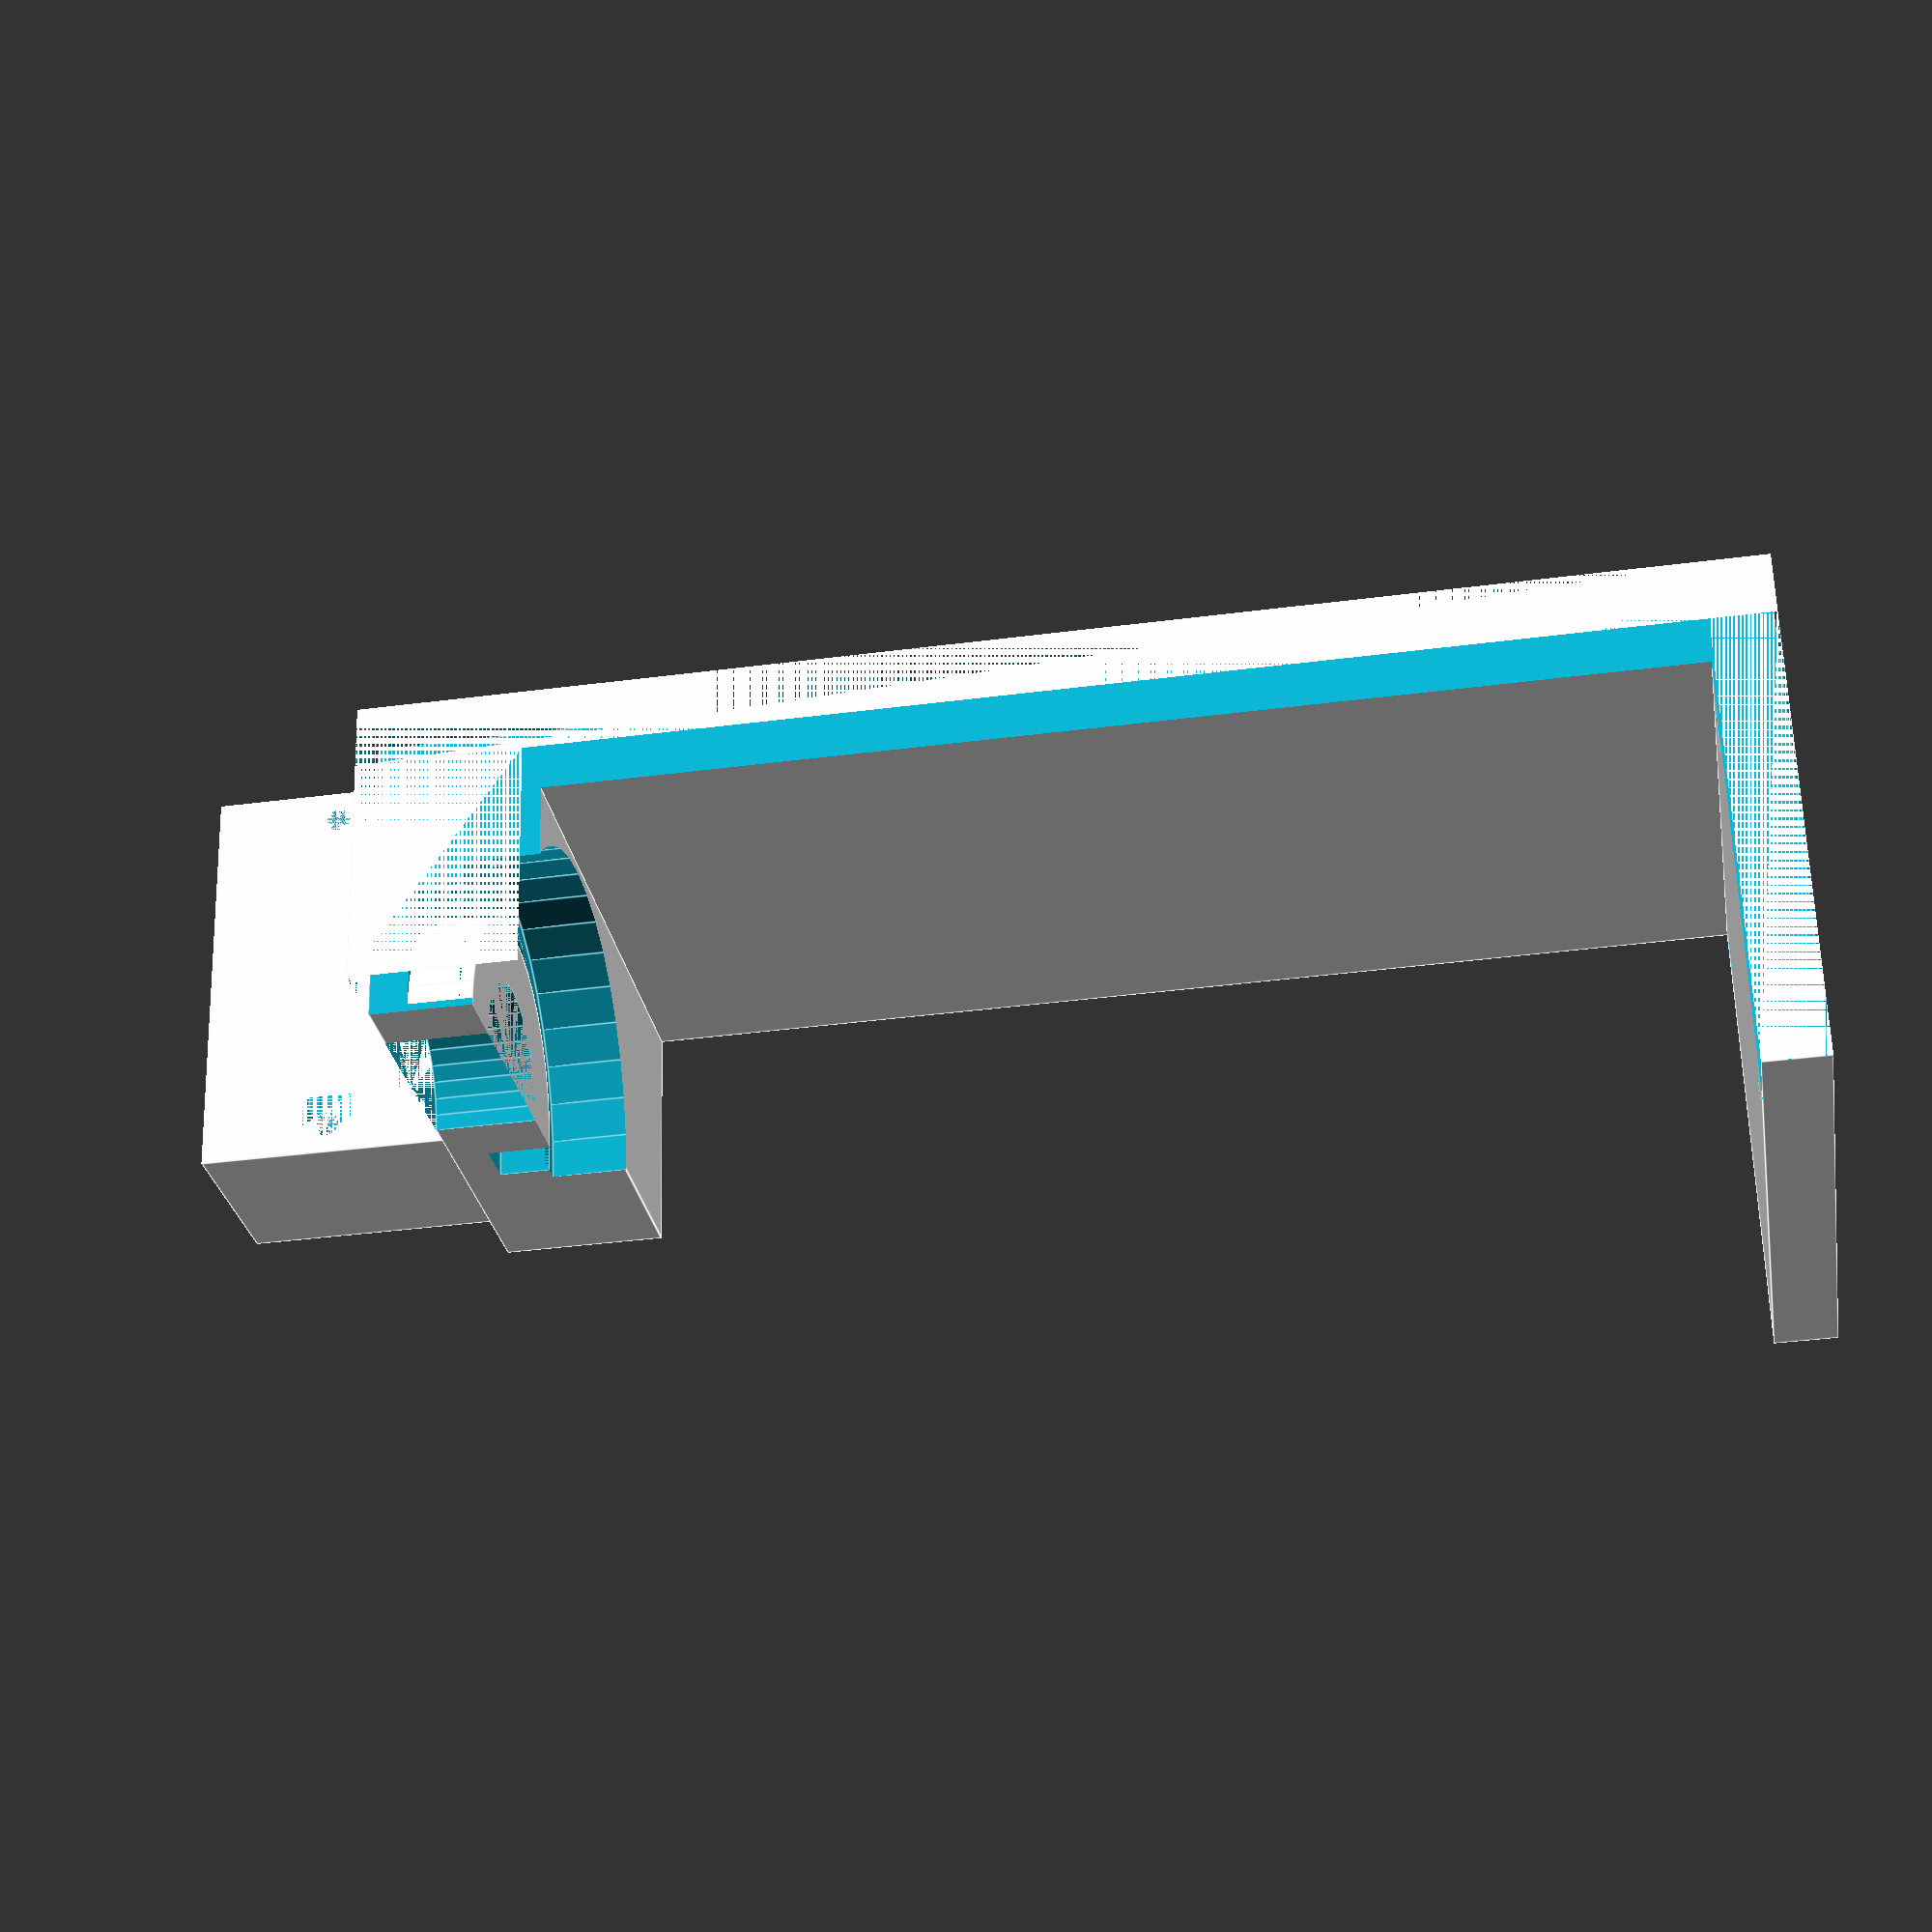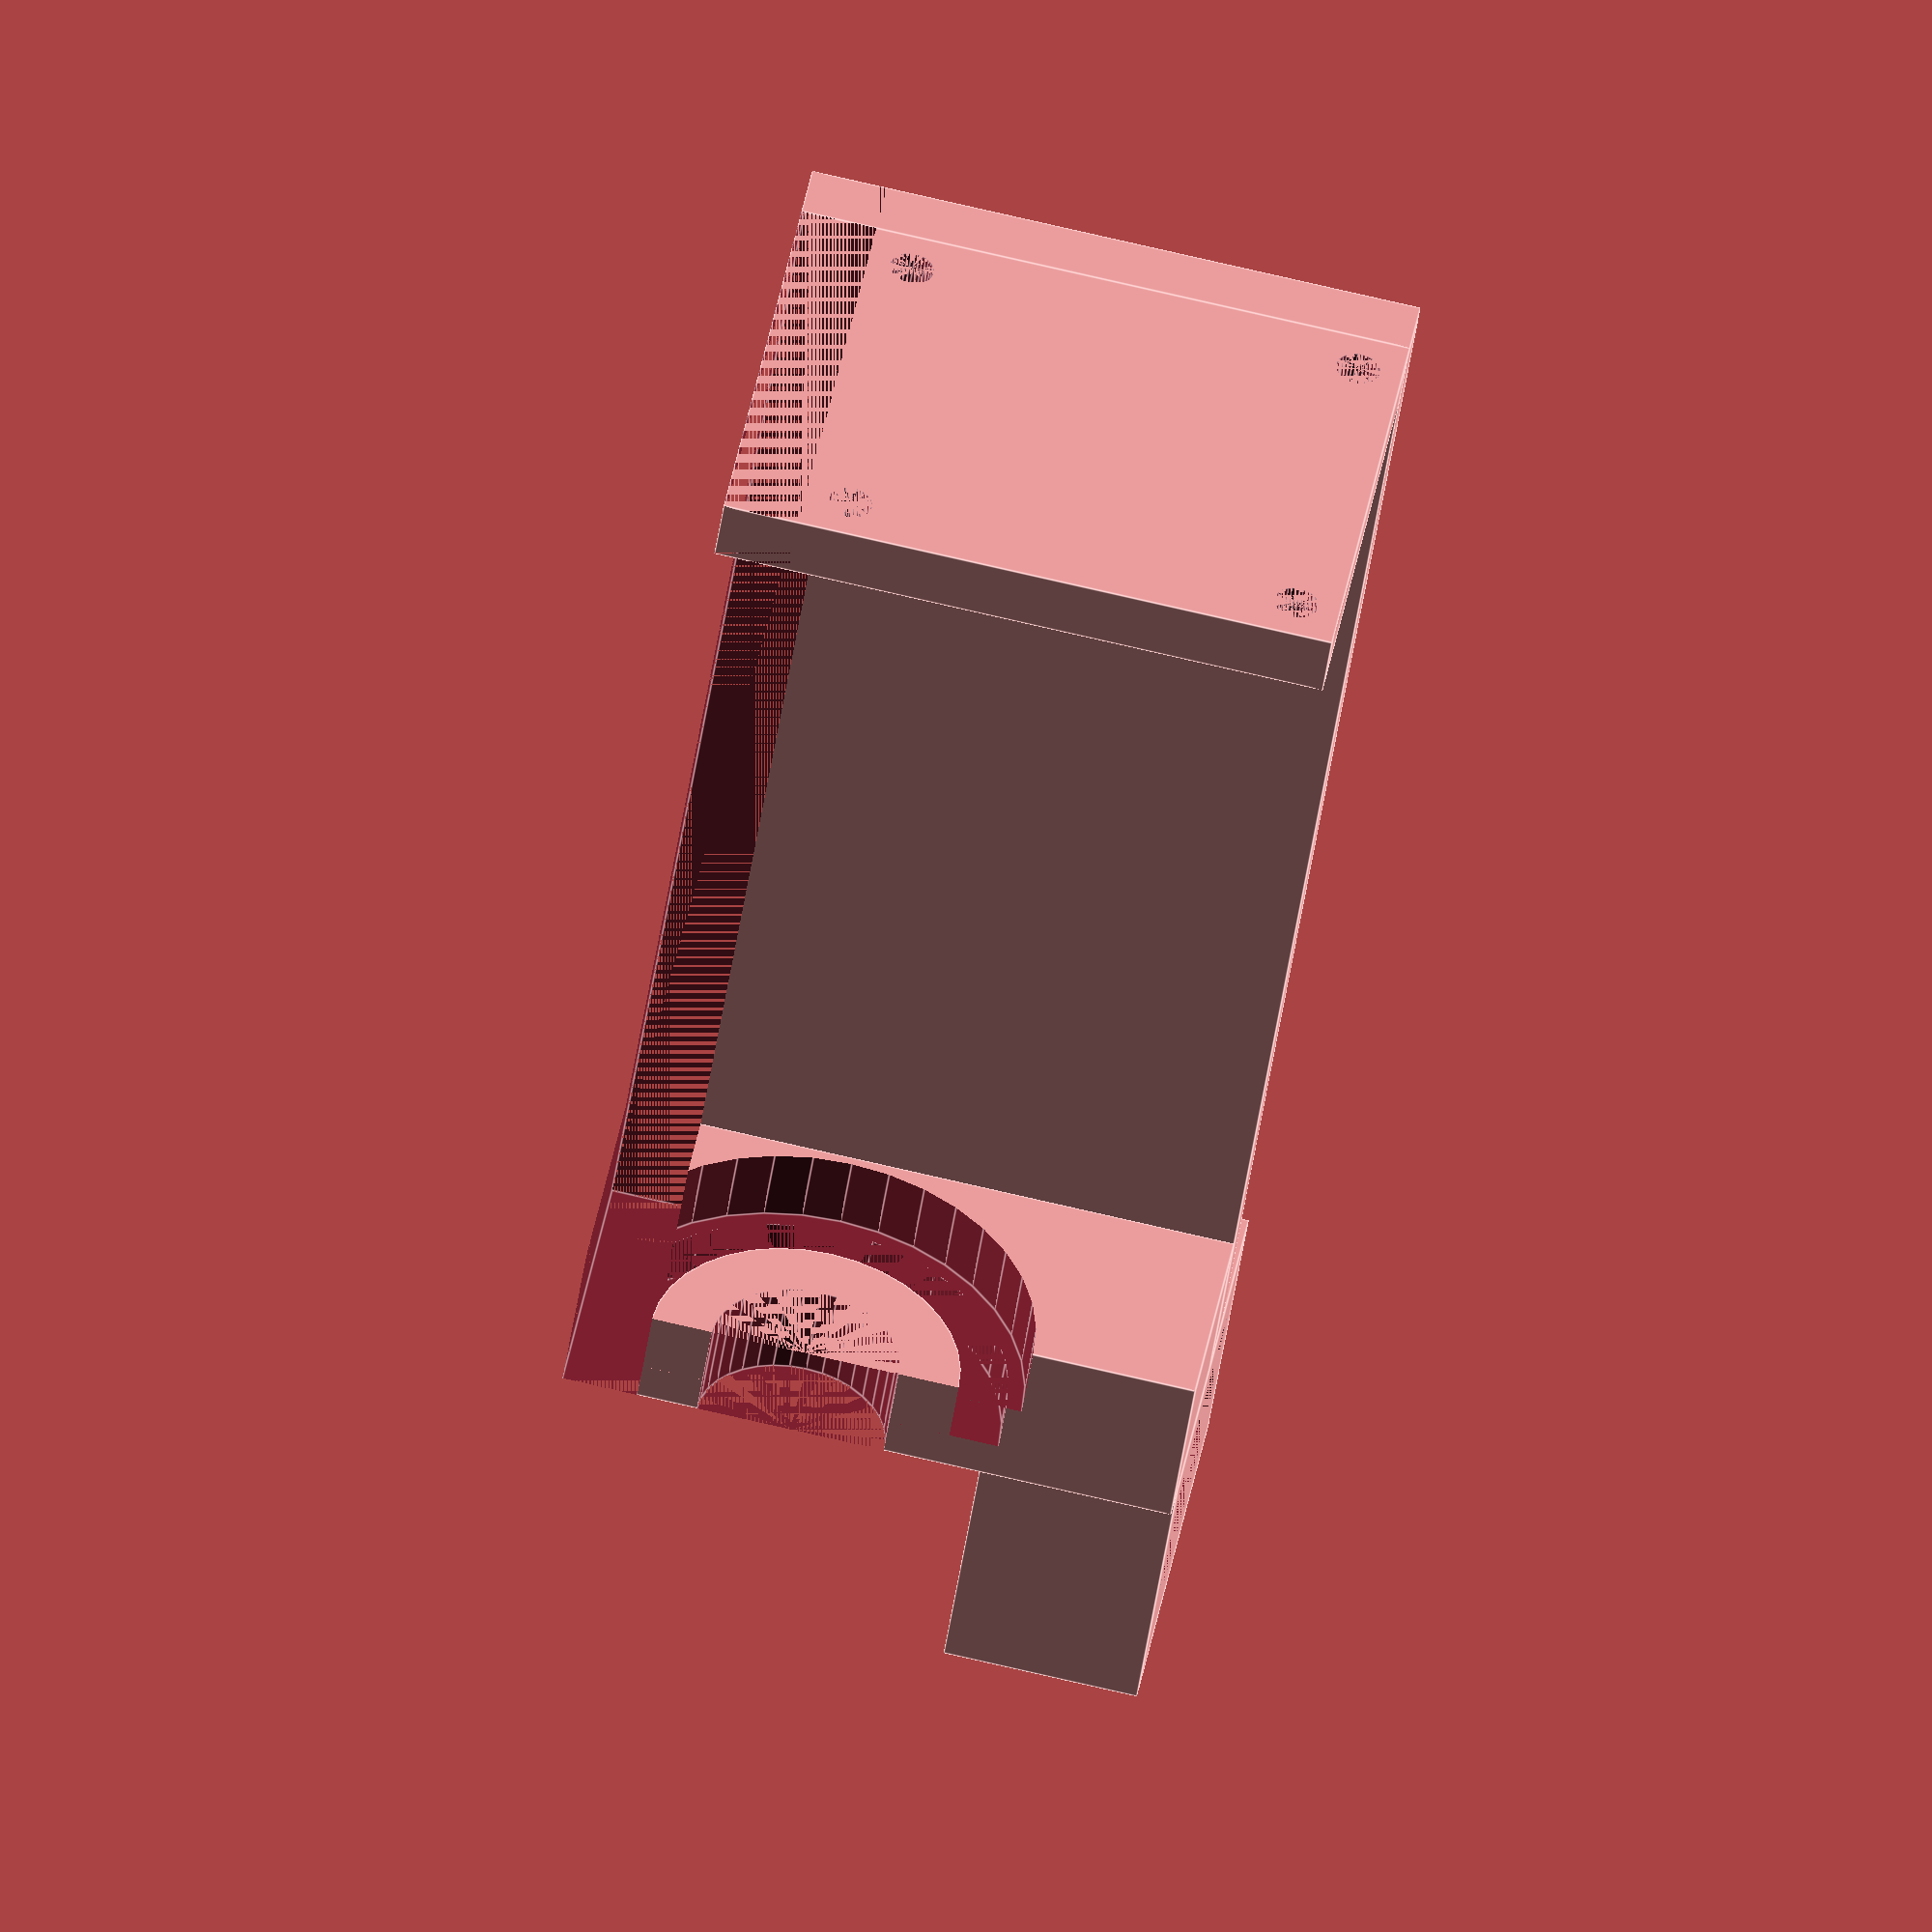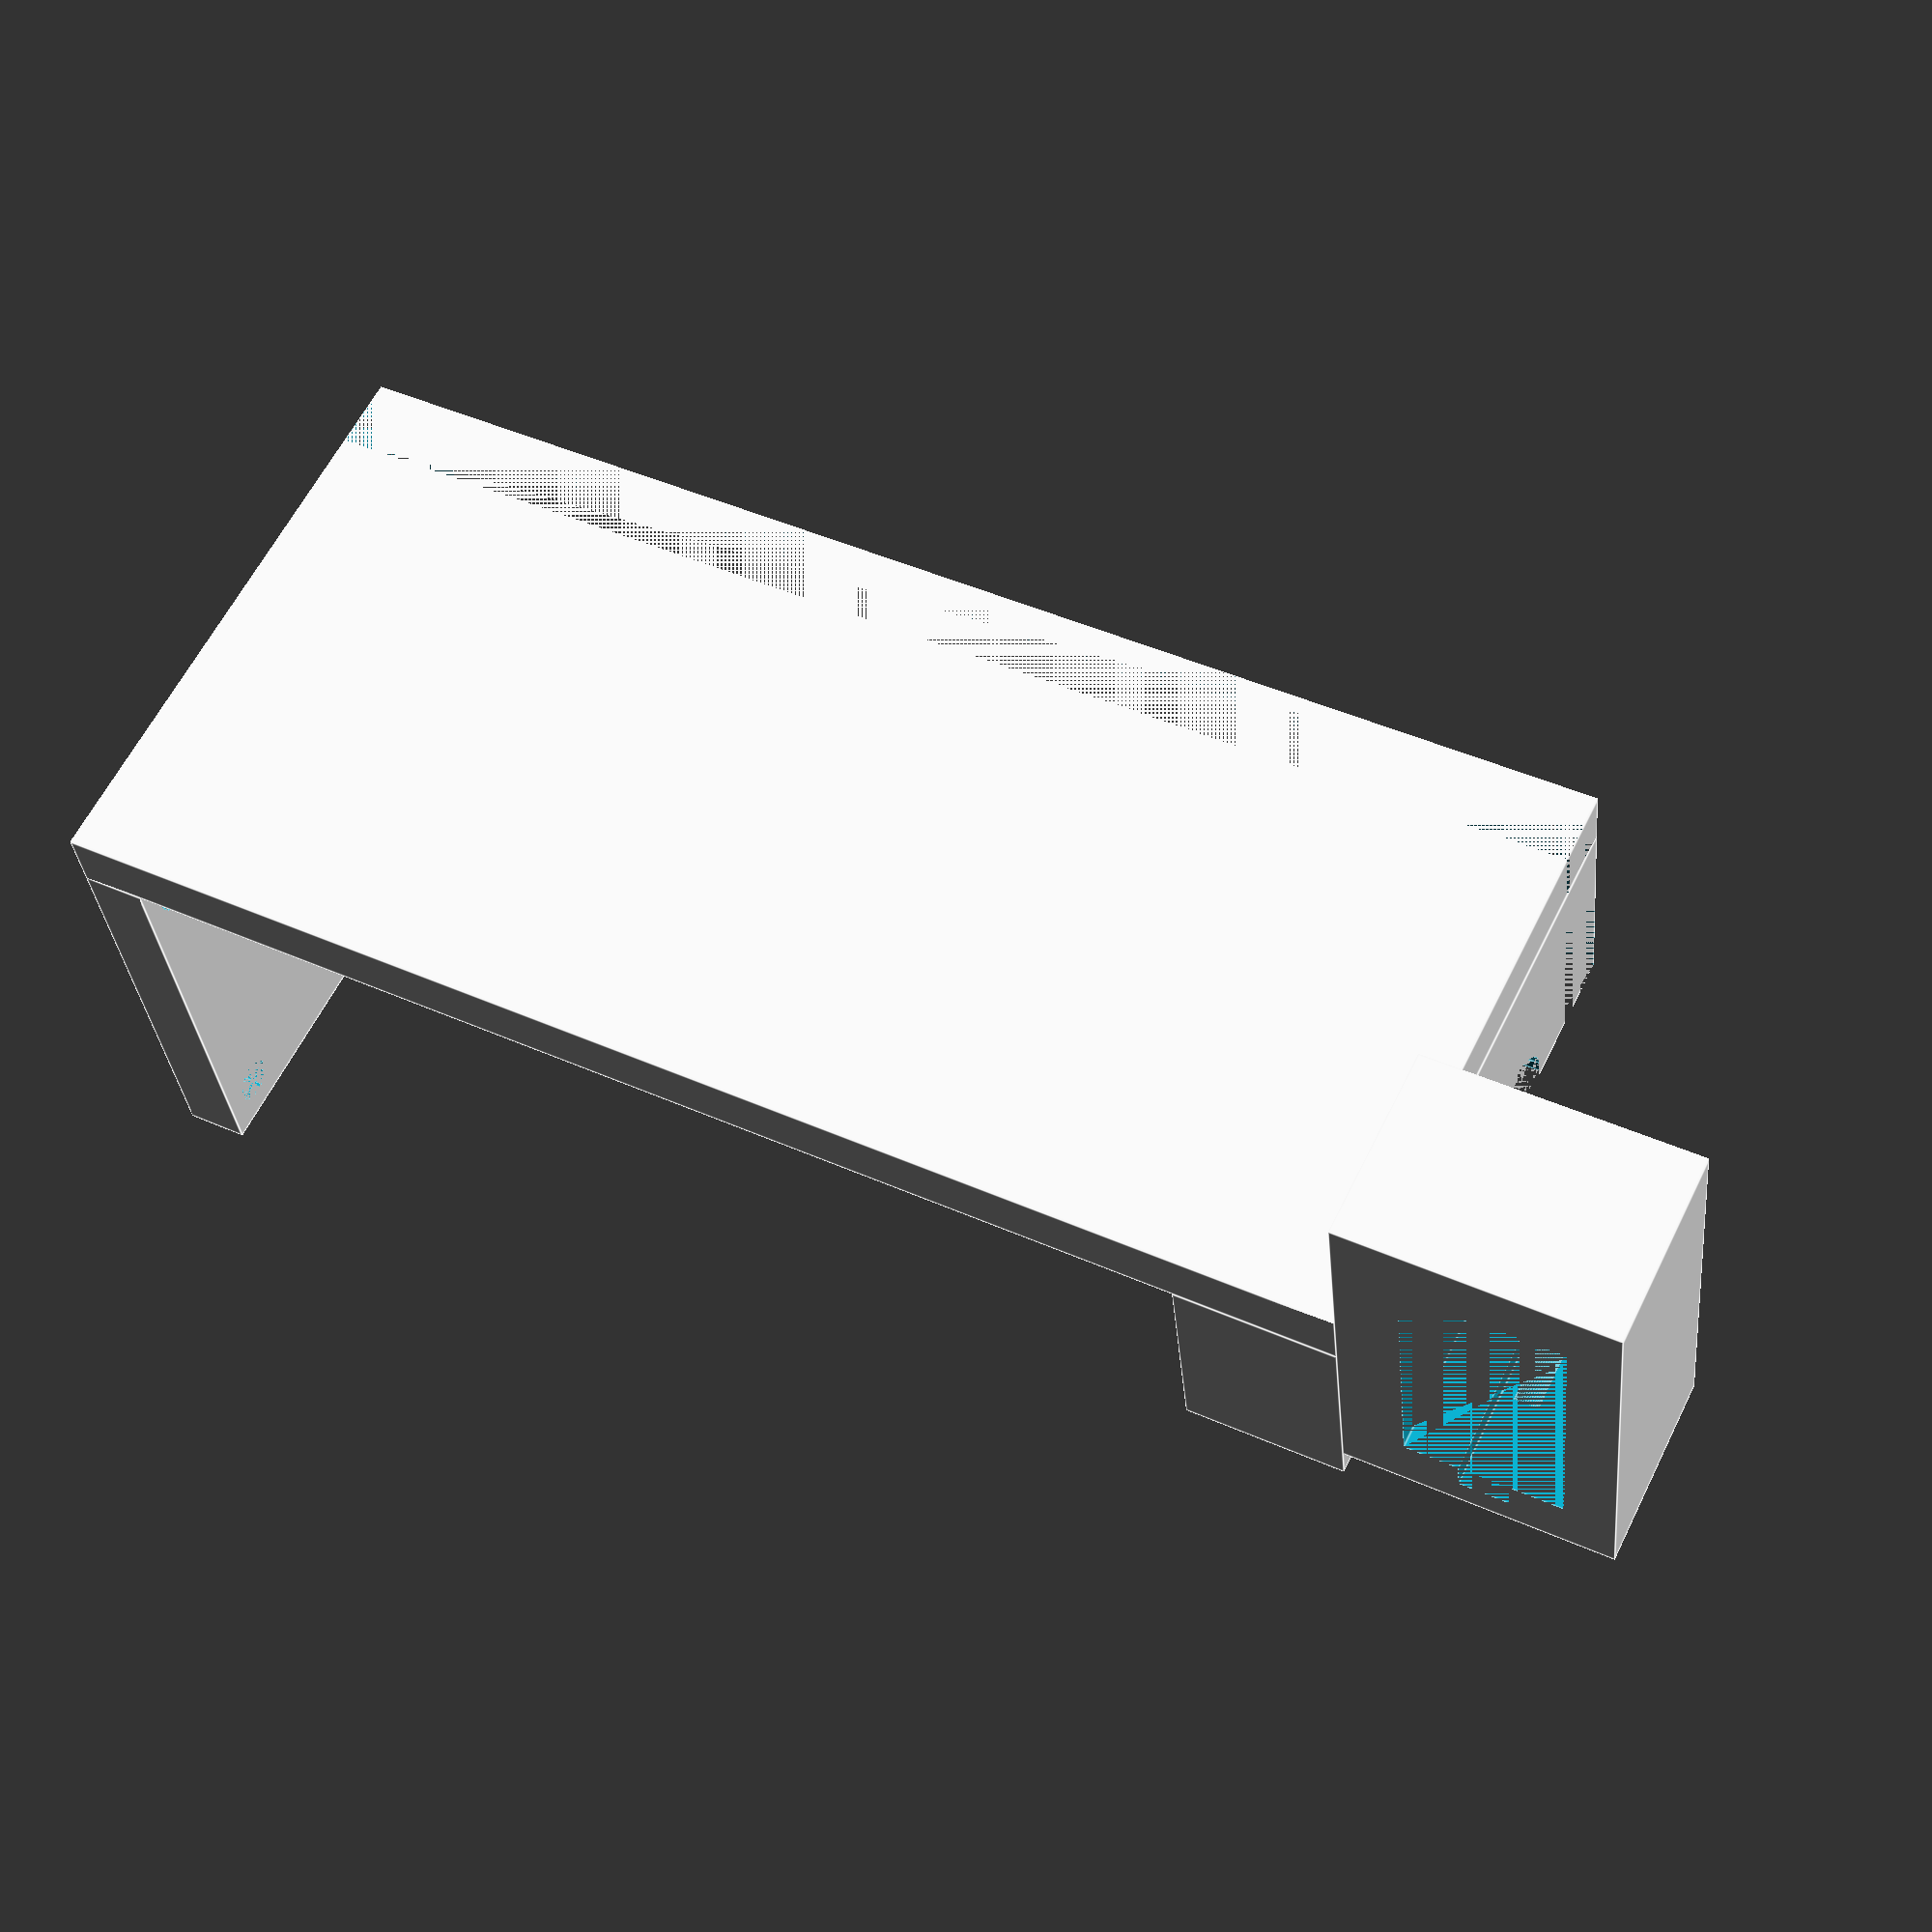
<openscad>
//flamebreathing
//justin lowe 20210722

//generic holder for thing to make flame

//sparker or tea light?
//tea light for ease of other people's use as default, sparker as option later
//next time, just move the cylinder over and don't center all the cubes...

draftingFNs = 36;
renderFNs = 180;
$fn = draftingFNs;

//TODO: 
// X-test if we can just using a servo to depress head of hair spary can. Works!
// X-wire channel - make full height (or most)
// X-fix servo hole dimensions
// -arduino mount
// -holes in base for mounting... nails?

//To Check with test print:
// X-servo mounting hole locations - good so far, maybe more padding horizontally for serov holder tho
// X-servo moutning hole dimensions
// X-servo wires channel
// !!!! -servo arm vs nozzle - touchign but also good force and activation time (change angle moved or vertical/horizontal position of servoholder/arm)
// X-lip to hold can
// -easy enough to insert can into holder without deforming/breaking backplane bottom top etc

/*Description of 3d model
-xy plane will be the top of metal part of can. so nozzle on positive side. nozzle centered on z axis.
-half ring with lip to hold can in place on top.
-servo cutout, find appropriate place relative to nozzle
*/

////what about bottom of base? 
//1. extend spine down back of can and have lip to hold can in place?
//2. extend spine down and just have nail into pumpkin, no material under can?
//3. just nail servo holder to side wall of pumpkin? (prob won't work as then it limits placement of contraption to a wall of pumpkin, may want closer to mouth)

//// properties of physical objects
// hairspray can, specifically tresemme 1.5oz travel size
canTopOuterDiameter = 32.5; //actual
canTopInnerDiameter = 24.6; //actual
canBodyDiameter = 35; //actual
canHeight = 99; //98; //actual
canTopLipInnerDepth = 5; //5.5; //actual
canTopLipOuterDepth = 4; //3.75; //actual
nozzleDiameter = 15; //room for nozzle to rotate forward & down when pressed //13.5; //actual, about 1mm larger than metal can part below it
nozzleHeight = 15;  //actual, height of nozzle plus a tiny bit of the stem above can top

// servo
servoWidth = 23.5; //22.7; //actual
servoHeight = 12.6; //actual 12.6 at rear by wires, 11.9 by servo arm...
servoDepthBehindEars = 15.5; //actual //IDEA: how much can I shorten this, before servo housing starts to torque when arm depresses? Or is it worth it to have wide base here, so leave this?
servoDepthEarsToWires = 9.75; //actual
servoWiresWidth = 2.5;  //1.75; //actual //IDEA - could angle this channel so there is more material for screw (holding servo in) to grip at forward edge, but still not crimping wires at back edge
servoWiresHeight = 4; //actual
servoDepthTopToBottomOfEars = 7; //actual
servoCenterArmToBottomEars = 15.5; //actual, ie how far to the side to place servo to line up servo arm with nozzle
servoArmLength = 16;
servoMountingScrewInnerShaftDiameter = 2; //1.6; //actual-ish wasn't too bad but sides did buldge some
servoMountingScrewInnerShaftLength = 7.5; //actual-ish
servoMountingHoleHorizontalInset = 2.5; //actual


//// properties of holder/model
platformCanTopHeight = 3;
platformCanTopHorizontalPadding = 2; //how far for retention block to go past can diameter
platformCanBottomHeight = 5;
holderBackplaneDepth = 5;
servoHolderVerticalPadding = 4;
servoHolderHorizontalPadding = 5;
servoArmHorizontalSetback = nozzleDiameter/2; //half nozzle diameter?
servoHorizontalSetback = 8; //measured rough placement, y direction movement
servoHorizontalShift = 15; //x direction movement
servoVerticalAdjustment = 5; //rough measurement of how far above top of can should the bottom of the servo housing be, in order to hit the nozzle well
platformCanBottomMountingHoleDiameter = 3.5; //meh?

difference(){
    union(){
        //holds on to top of can around nozzle and inside lip of can
        difference(){
            //portion to go into/around lip of can
            translate([(canTopOuterDiameter/2+platformCanTopHorizontalPadding)/2-(servoHorizontalShift+servoDepthBehindEars)/2,(canTopOuterDiameter/2+platformCanTopHorizontalPadding)/2,-canTopLipInnerDepth+platformCanTopHeight/2]){
        
                cube([(servoHorizontalShift+servoDepthBehindEars)+canTopOuterDiameter/2+platformCanTopHorizontalPadding,canTopOuterDiameter/2+platformCanTopHorizontalPadding,canTopLipInnerDepth*2+platformCanTopHeight],true);
            }
            
            //remove can area
            makeCanTresemme(); 
        } //end difference of cube to can to hold on to top of can
        
        //backplane of holder
        translate([(canTopOuterDiameter/2+platformCanTopHorizontalPadding)/2-(servoHorizontalShift+servoDepthBehindEars)/2,holderBackplaneDepth/2+(canTopOuterDiameter+platformCanTopHorizontalPadding*2)/2,platformCanTopHeight/2-(canHeight+platformCanBottomHeight)/2]){
            cube([(servoHorizontalShift+servoDepthBehindEars)+canTopOuterDiameter/2+platformCanTopHorizontalPadding,holderBackplaneDepth,platformCanTopHeight+canHeight+platformCanBottomHeight],true);
        }
        
        //bottom of holder
        translate([(canTopOuterDiameter/2+platformCanTopHorizontalPadding)/2-(servoHorizontalShift+servoDepthBehindEars)/2,0,-canHeight-platformCanBottomHeight/2]){
            cube([(servoHorizontalShift+servoDepthBehindEars)+canTopOuterDiameter/2+platformCanTopHorizontalPadding,canTopOuterDiameter+platformCanTopHorizontalPadding*2,platformCanBottomHeight],true);
        }
        
        //servo holder
        difference(){
            //cutout for servo body
            translate([-servoHorizontalShift-(servoDepthBehindEars)/2,(servoWidth/2)+servoHorizontalSetback,(servoHeight)/2+platformCanTopHeight+servoVerticalAdjustment]){
                difference(){
                    translate([0,0,(servoHolderVerticalPadding-servoVerticalAdjustment)/2]){
                    cube([servoDepthBehindEars,servoWidth+servoHolderHorizontalPadding*2,servoHeight+servoHolderVerticalPadding+servoVerticalAdjustment],true);
                    }
                    //main cutout for servo body
                    cube([servoDepthBehindEars,servoWidth,servoHeight],true);                 
                }//end difference for cutout for servo body
            }
            
            //forward side servo mounting hole
            translate([-servoHorizontalShift,servoHorizontalSetback-servoMountingHoleHorizontalInset,(servoHeight)/2+platformCanTopHeight+servoVerticalAdjustment]){
                rotate([0,-90,0]){
                    cylinder(servoMountingScrewInnerShaftLength, servoMountingScrewInnerShaftDiameter/2, servoMountingScrewInnerShaftDiameter/2);
                }
            }
            //rear side servo mounting hole
            translate([-servoHorizontalShift,servoHorizontalSetback+servoWidth+servoMountingHoleHorizontalInset,(servoHeight)/2+platformCanTopHeight+servoVerticalAdjustment]){
                rotate([0,-90,0]){
                    cylinder(servoMountingScrewInnerShaftLength, servoMountingScrewInnerShaftDiameter/2, servoMountingScrewInnerShaftDiameter/2);
                }
            }
            
            //cutout for wires for servo body
            translate([-servoHorizontalShift-servoDepthBehindEars,servoHorizontalSetback-servoWiresWidth,(servoHeight)/2+platformCanTopHeight+servoVerticalAdjustment-servoWiresHeight/2]){
                cube([servoDepthBehindEars,servoWiresWidth*1.01,servoWiresHeight]);
            }
        } //end differnce for servo mounting holes
    }//end union of all

    //this cuts side of the model off so slightly fewer supports are needed when printing
    modelCutoffWidth = 6;
    translate([canTopOuterDiameter/2+platformCanTopHorizontalPadding-modelCutoffWidth,-(canTopOuterDiameter+platformCanTopHorizontalPadding*2)/2,-(canHeight+platformCanBottomHeight)]){
        cube([modelCutoffWidth,canTopOuterDiameter+platformCanTopHorizontalPadding*2+holderBackplaneDepth,platformCanTopHeight+canHeight+platformCanBottomHeight]);
    }
    
    //make mounting hole in bottom of plate
    translate([canTopOuterDiameter/2+platformCanTopHorizontalPadding-modelCutoffWidth-platformCanBottomMountingHoleDiameter,-(canTopOuterDiameter-platformCanBottomMountingHoleDiameter)/2,-(canHeight+platformCanBottomHeight)]){
        cylinder(platformCanBottomHeight, platformCanBottomMountingHoleDiameter/2, platformCanBottomMountingHoleDiameter/2);
    }
    
        translate([-(servoHorizontalShift+servoDepthBehindEars)+platformCanBottomMountingHoleDiameter,-(canTopOuterDiameter-platformCanBottomMountingHoleDiameter)/2,-(canHeight+platformCanBottomHeight)]){
        cylinder(platformCanBottomHeight, platformCanBottomMountingHoleDiameter/2, platformCanBottomMountingHoleDiameter/2);
    }
        
        translate([-(servoHorizontalShift+servoDepthBehindEars)+platformCanBottomMountingHoleDiameter,(canTopOuterDiameter-platformCanBottomMountingHoleDiameter)/2,-(canHeight+platformCanBottomHeight)]){
        cylinder(platformCanBottomHeight, platformCanBottomMountingHoleDiameter/2, platformCanBottomMountingHoleDiameter/2);
    }
        
        translate([canTopOuterDiameter/2+platformCanTopHorizontalPadding-modelCutoffWidth-platformCanBottomMountingHoleDiameter,(canTopOuterDiameter-platformCanBottomMountingHoleDiameter)/2,-(canHeight+platformCanBottomHeight)]){
        cylinder(platformCanBottomHeight, platformCanBottomMountingHoleDiameter/2, platformCanBottomMountingHoleDiameter/2);
    }
}
    


//   //make mounting hole in bottom of plate
//    translate([canTopOuterDiameter/2+platformCanTopHorizontalPadding-6-platformCanBottomMountingHoleDiameter,0,-(canHeight+platformCanBottomHeight)]){
//        cylinder(platformCanBottomHeight, platformCanBottomMountingHoleDiameter/2, platformCanBottomMountingHoleDiameter/2);
//    }



//        //bottom of holder
//        translate([(canTopOuterDiameter/2+platformCanTopHorizontalPadding)/2-(servoHorizontalShift+servoDepthBehindEars)/2,0,-canHeight-platformCanBottomHeight/2]){
//            cube([(servoHorizontalShift+servoDepthBehindEars)+canTopOuterDiameter/2+platformCanTopHorizontalPadding,canTopOuterDiameter+platformCanTopHorizontalPadding*2,platformCanBottomHeight],true);
//        }
//




//Module to make shape of can of tresemme hairspray, 1.5oz travel size
module makeCanTresemme() {
    difference(){
        union(){//can body
            //main can body
            translate([0,0,-canHeight]){
                cylinder(canHeight-canTopLipOuterDepth,canBodyDiameter/2,canBodyDiameter/2);
            }
            
            //upper part of can body
            translate([0,0,-canTopLipOuterDepth]){
                //ridge around edge of can
                cylinder(canTopLipOuterDepth,canTopOuterDiameter/2,canTopOuterDiameter/2);   
            }
        }//end union can body 
        
        translate([0,0,-canTopLipInnerDepth]){
            //inside wall of ring
            cylinder(canTopLipInnerDepth,canTopInnerDiameter/2,canTopInnerDiameter/2);
        }
    }//end difference of inner lip from can body
    
    translate([0,0,-canTopLipInnerDepth]){
        //interior stem
        cylinder(canTopLipInnerDepth+platformCanTopHeight,nozzleDiameter/2,nozzleDiameter/2);
    }
} //end makeCanTresemme()
//whitespace holder


/*code to save for now?
////just can top
//difference(){
//    //portion to go into/around lip of can
//    translate([0,0,-canTopLipInnerDepth+platformCanTopHeight/2]){
//
//        cube([canTopOuterDiameter+platformCanTopHorizontalPadding*2,canTopOuterDiameter+platformCanTopHorizontalPadding*2,canTopLipInnerDepth*2+platformCanTopHeight],true);
//    }
//    
//    //remove can area
//    makeCan();
//    
//    //remove front half of rings
//    translate([0,-(canTopOuterDiameter+platformCanTopHorizontalPadding*2)/2,-canTopLipInnerDepth+platformCanTopHeight/2]){
//        cube([canTopOuterDiameter+platformCanTopHorizontalPadding*2,canTopOuterDiameter+platformCanTopHorizontalPadding*2,canTopLipInnerDepth*2+platformCanTopHeight],true);
//    }
//}
*/
</openscad>
<views>
elev=37.4 azim=8.9 roll=99.5 proj=p view=edges
elev=48.8 azim=350.3 roll=171.6 proj=o view=edges
elev=313.6 azim=347.8 roll=296.8 proj=p view=edges
</views>
